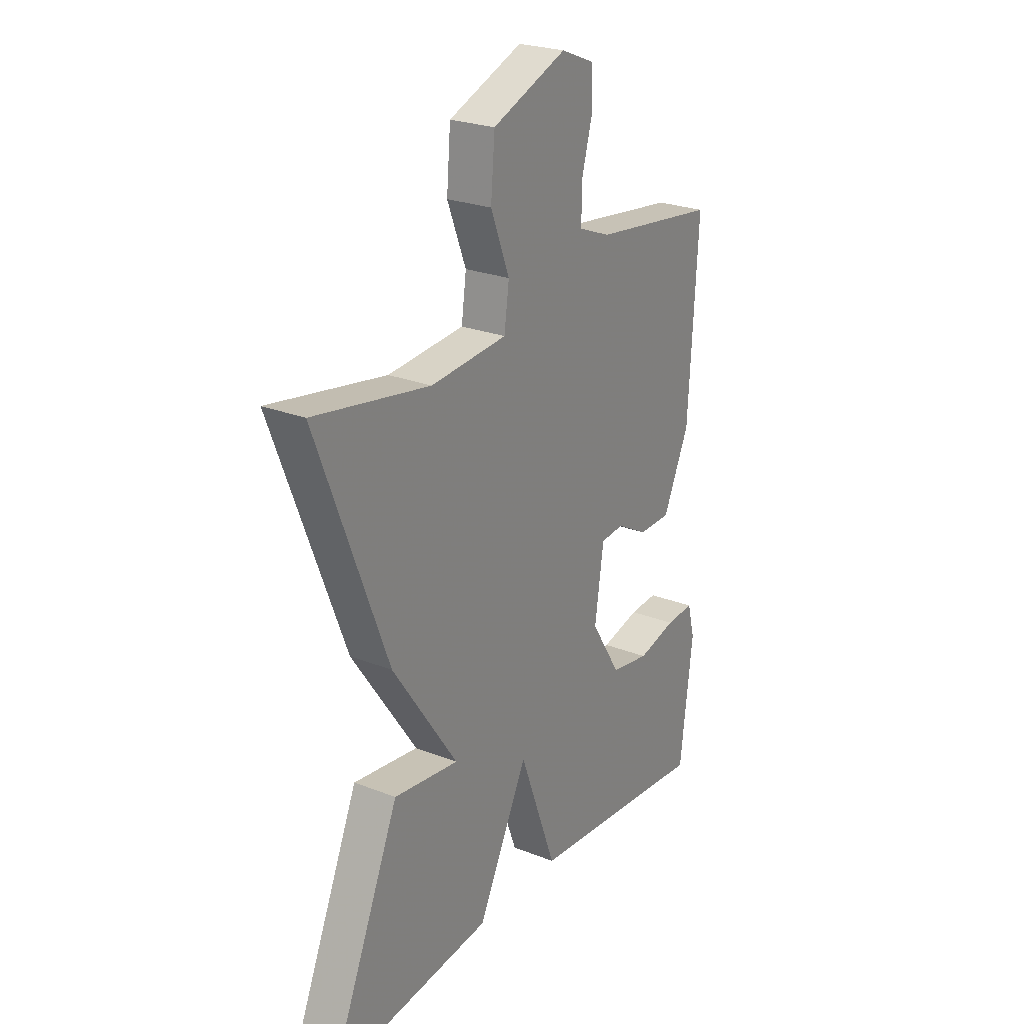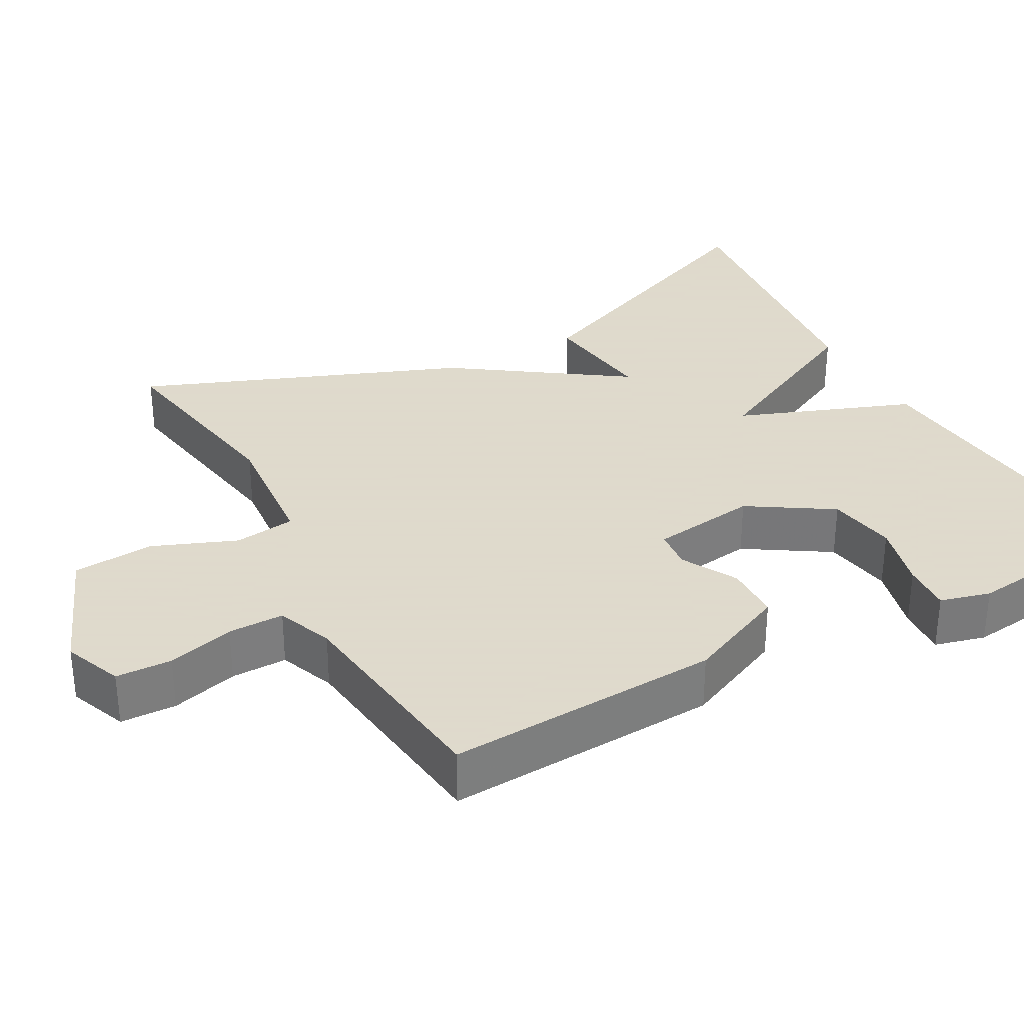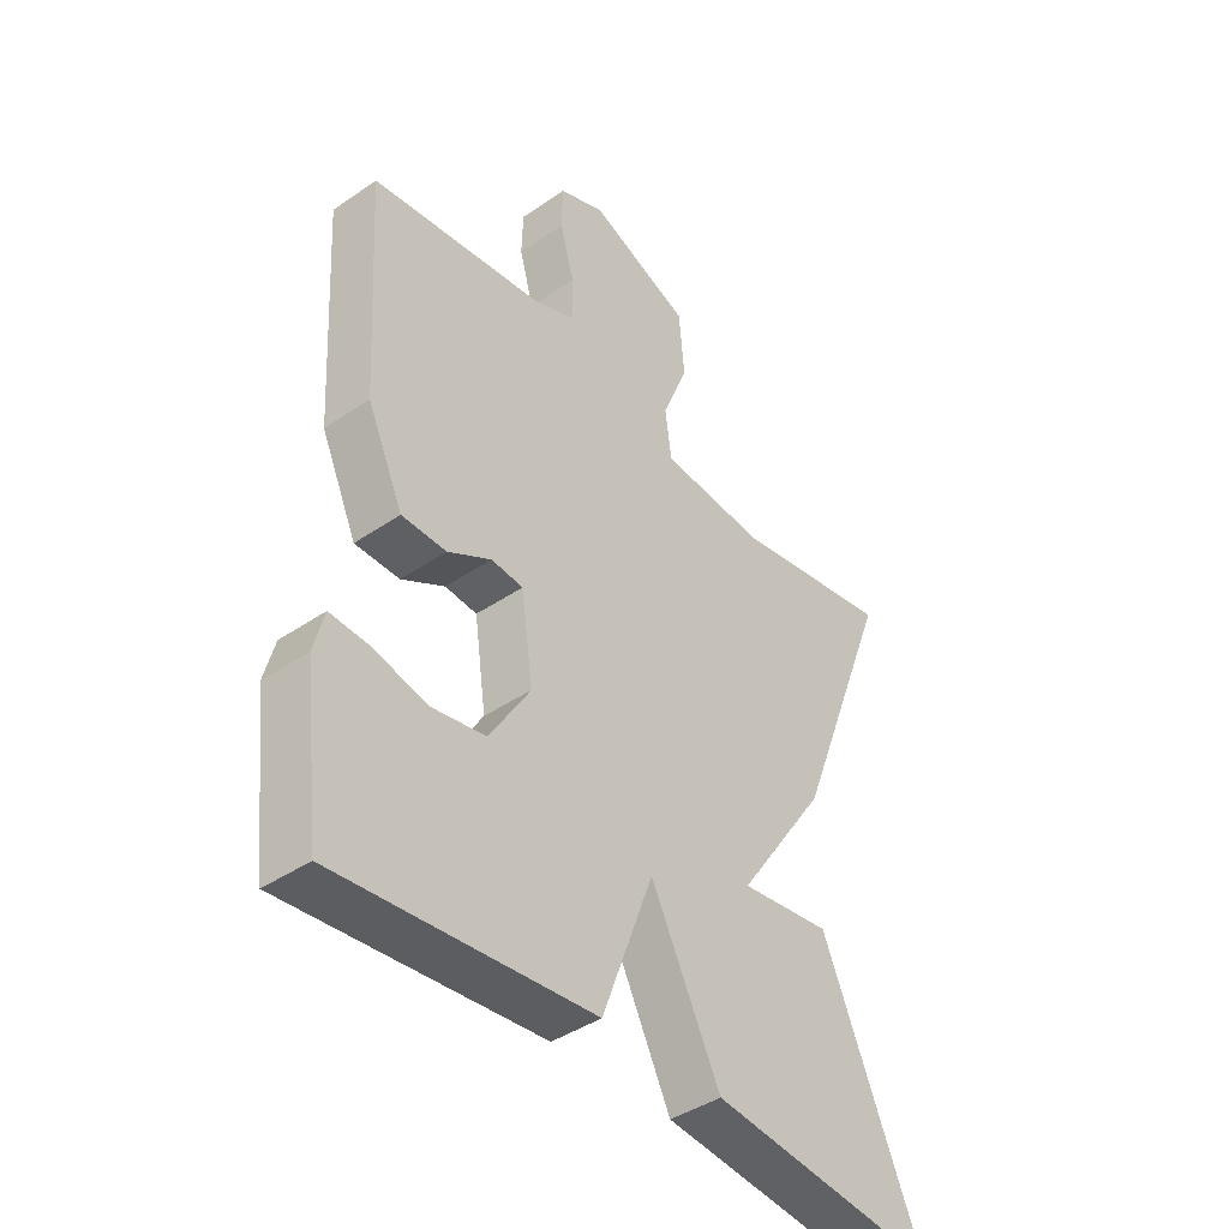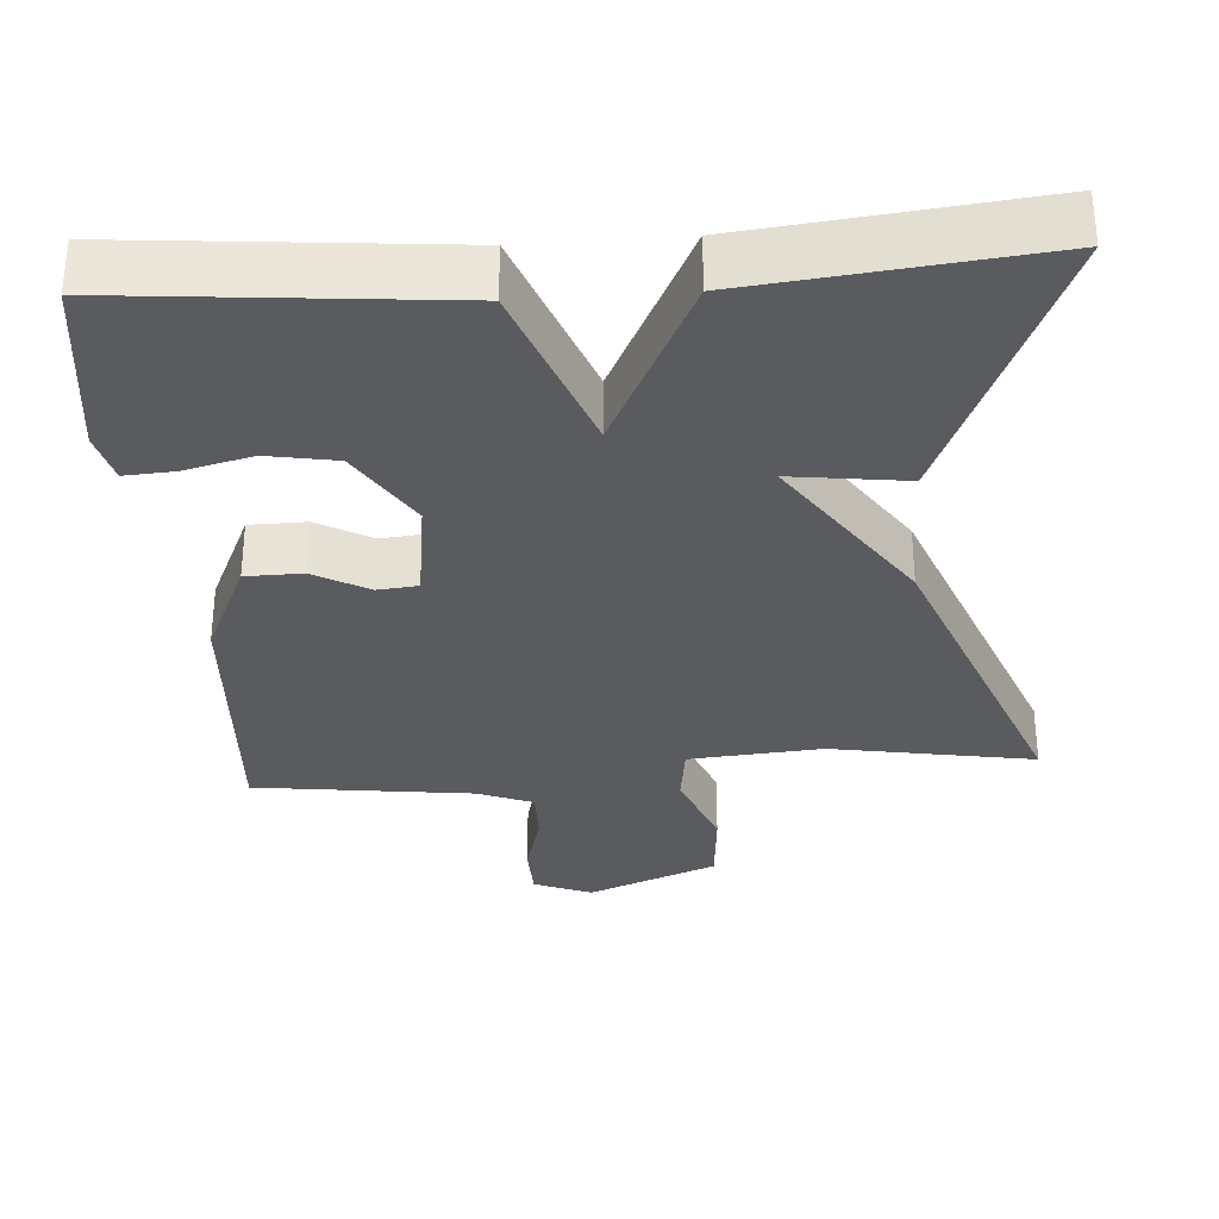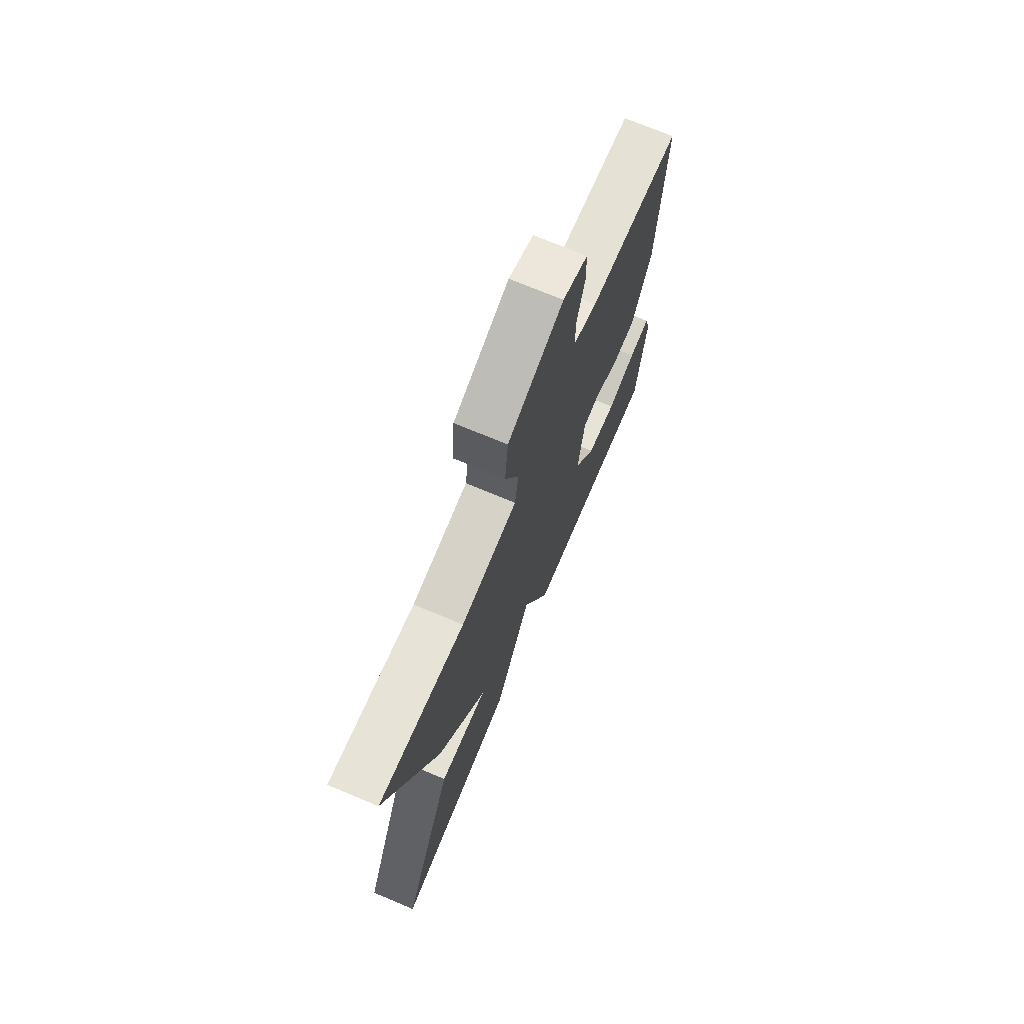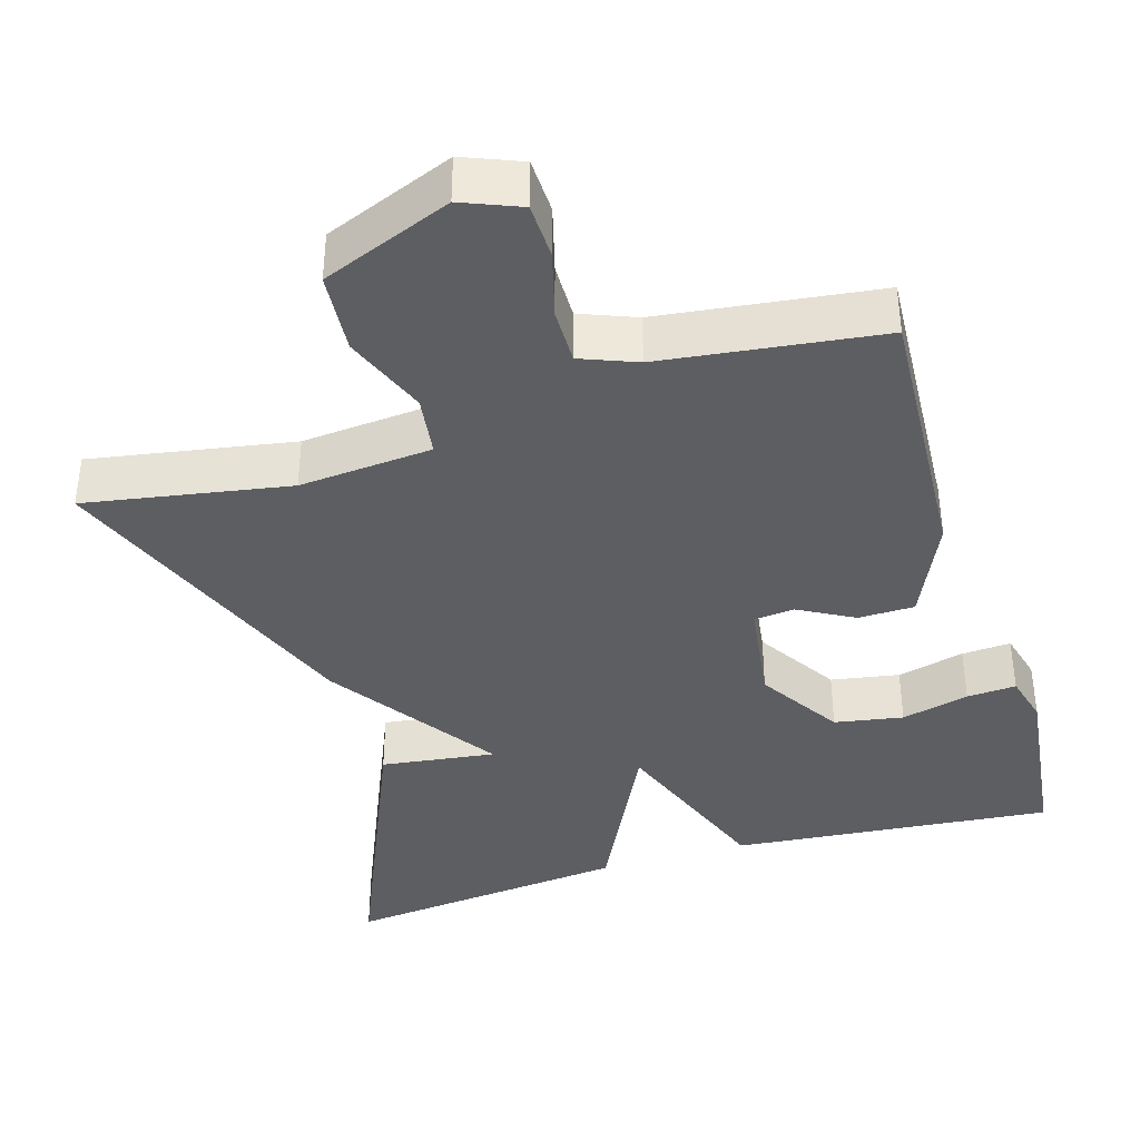
<metadata>
{"format":"obj","ext":"obj","renderer":"f3d","projection":"perspective","resolution":1024,"background":"white","views":[{"elev":24.9,"azim":-57.3,"up":"+Z"},{"elev":32.4,"azim":61.7,"up":"+Y"},{"elev":-41.9,"azim":129.6,"up":"+Z"},{"elev":-32.3,"azim":-175.8,"up":"+Y"},{"elev":72.7,"azim":-67.3,"up":"+Z"},{"elev":-38.8,"azim":17.0,"up":"+Y"}]}
</metadata>
<code>
v 0.5 0.07 -0.5
v 0.077 0.07 -0.46
v -0.008 0.07 -0.23
v -0.123 0.07 -0.46
v -0.5 0.07 -0.5
v -0.338 0.07 -0.122
v -0.188 0.07 -0.142
v -0.338 0.07 0.078
v -0.5 0.07 0.5
v -0.234 0.07 0.453
v -0.059 0.07 0.467
v -0.048 0.07 0.547
v -0.091 0.07 0.657
v -0.082 0.07 0.763
v 0.088 0.07 0.83
v 0.164 0.07 0.799
v 0.166 0.07 0.726
v 0.142 0.07 0.639
v 0.141 0.07 0.566
v 0.214 0.07 0.537
v 0.5 0.07 0.5
v 0.479 0.07 0.142
v 0.419 0.07 0.01
v 0.345 0.07 0.009
v 0.273 0.07 0.049
v 0.22 0.07 0.044
v 0.2 0.07 -0.095
v 0.268 0.07 -0.204
v 0.358 0.07 -0.22
v 0.447 0.07 -0.198
v 0.512 0.07 -0.194
v 0.529 0.07 -0.26
v 0.5 0 -0.5
v 0.077 0 -0.46
v -0.008 0 -0.23
v -0.123 0 -0.46
v -0.5 0 -0.5
v -0.338 0 -0.122
v -0.188 0 -0.142
v -0.338 0 0.078
v -0.5 0 0.5
v -0.234 0 0.453
v -0.059 0 0.467
v -0.048 0 0.547
v -0.091 0 0.657
v -0.082 0 0.763
v 0.088 0 0.83
v 0.164 0 0.799
v 0.166 0 0.726
v 0.142 0 0.639
v 0.141 0 0.566
v 0.214 0 0.537
v 0.5 0 0.5
v 0.479 0 0.142
v 0.419 0 0.01
v 0.345 0 0.009
v 0.273 0 0.049
v 0.22 0 0.044
v 0.2 0 -0.095
v 0.268 0 -0.204
v 0.358 0 -0.22
v 0.447 0 -0.198
v 0.512 0 -0.194
v 0.529 0 -0.26
f 32 1 2
f 31 32 2
f 30 31 2
f 29 30 2
f 28 29 2 3
f 27 28 3
f 26 27 3
f 23 24 25
f 22 23 25
f 21 22 25
f 20 21 25
f 19 20 25 26
f 16 17 18
f 15 16 18
f 14 15 18
f 13 14 18
f 12 13 18
f 11 12 18 19
f 7 8 9 10
f 7 10 11
f 5 6 7
f 4 5 7
f 3 4 7
f 11 19 26
f 7 11 26
f 3 7 26
f 34 33 64
f 34 64 63
f 34 63 62
f 34 62 61
f 35 34 61 60
f 35 60 59
f 35 59 58
f 57 56 55
f 57 55 54
f 57 54 53
f 57 53 52
f 58 57 52 51
f 50 49 48
f 50 48 47
f 50 47 46
f 50 46 45
f 50 45 44
f 51 50 44 43
f 42 41 40 39
f 43 42 39
f 39 38 37
f 39 37 36
f 39 36 35
f 58 51 43
f 58 43 39
f 58 39 35
f 1 33 34 2
f 2 34 35 3
f 3 35 36 4
f 4 36 37 5
f 5 37 38 6
f 6 38 39 7
f 7 39 40 8
f 8 40 41 9
f 9 41 42 10
f 10 42 43 11
f 11 43 44 12
f 12 44 45 13
f 13 45 46 14
f 14 46 47 15
f 15 47 48 16
f 16 48 49 17
f 17 49 50 18
f 18 50 51 19
f 19 51 52 20
f 20 52 53 21
f 21 53 54 22
f 22 54 55 23
f 23 55 56 24
f 24 56 57 25
f 25 57 58 26
f 26 58 59 27
f 27 59 60 28
f 28 60 61 29
f 29 61 62 30
f 30 62 63 31
f 31 63 64 32
f 32 64 33 1

</code>
